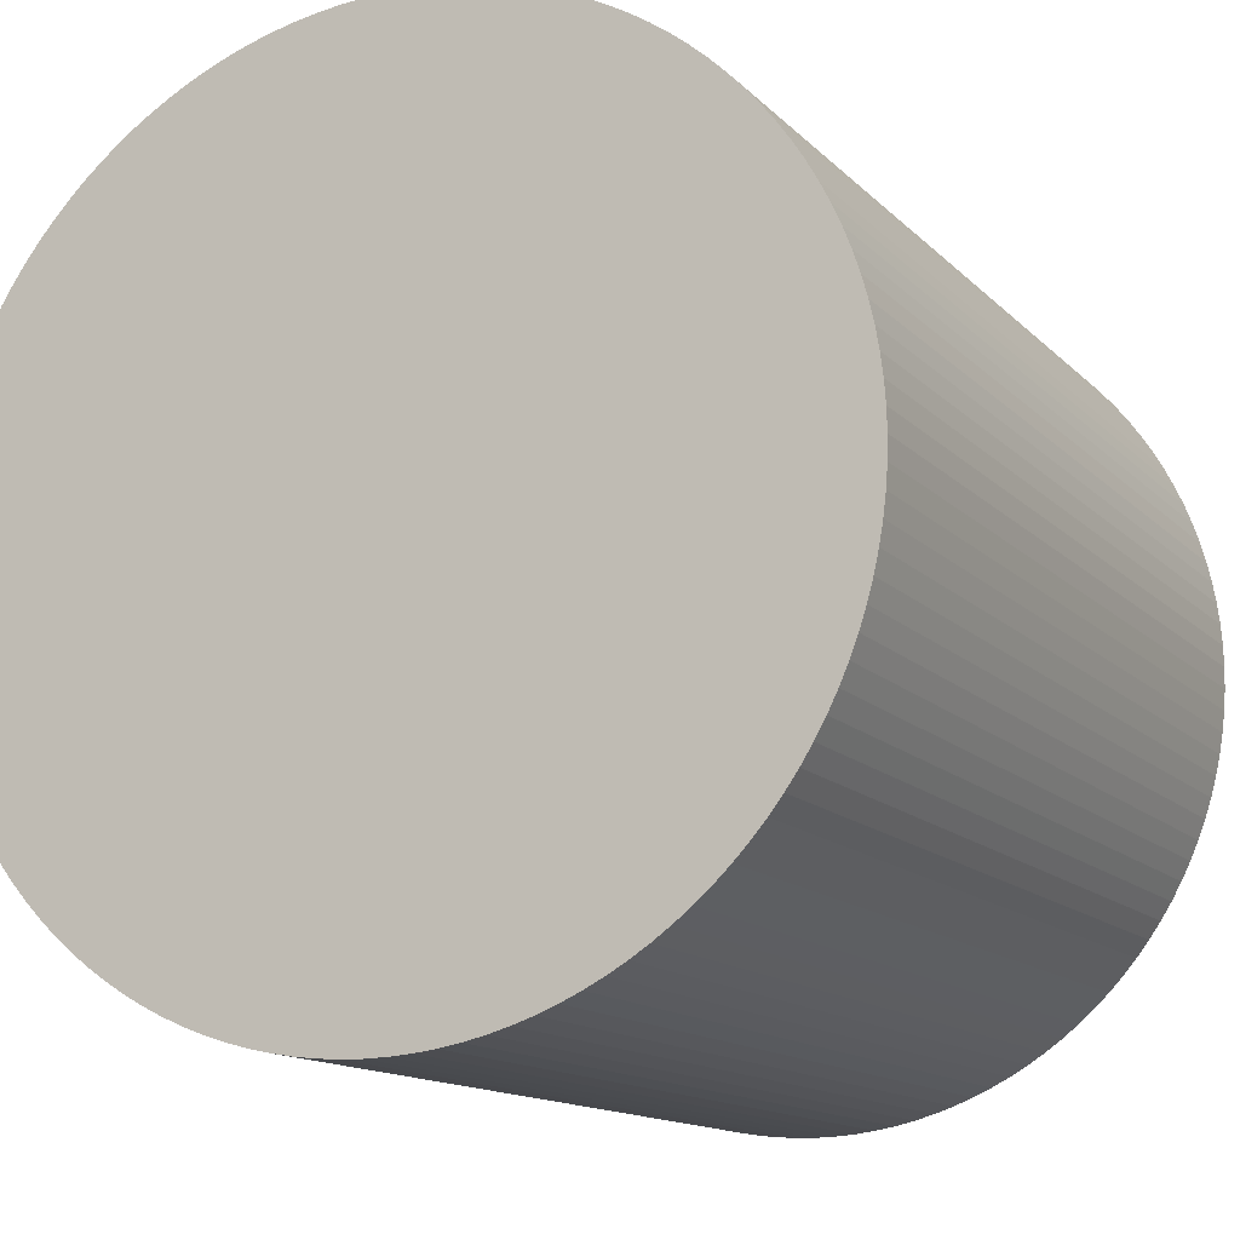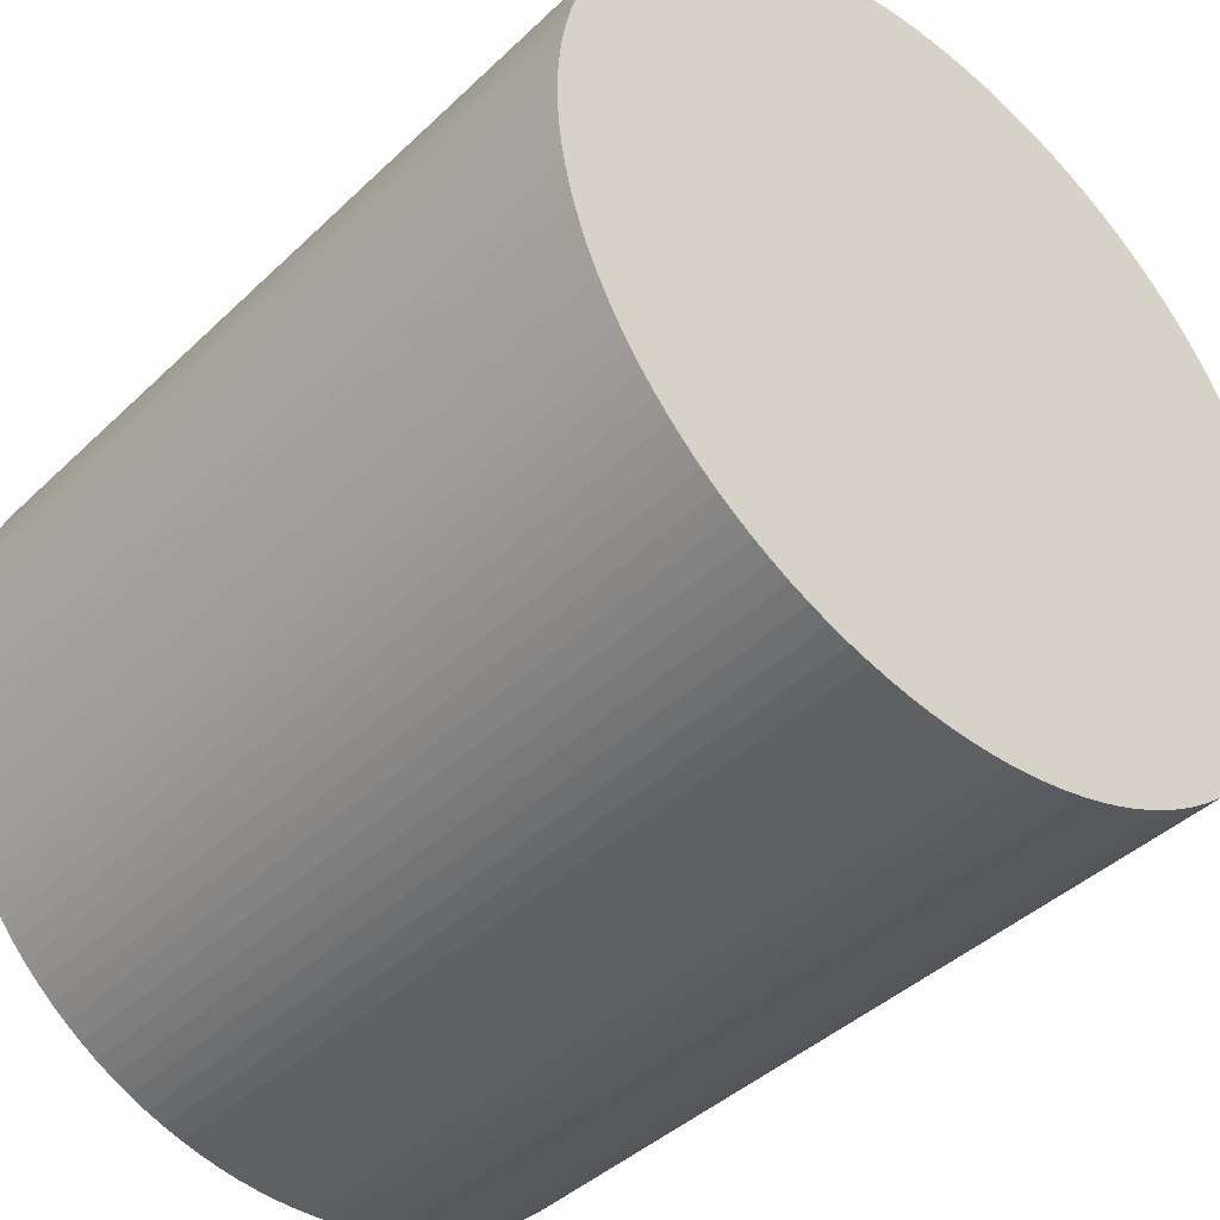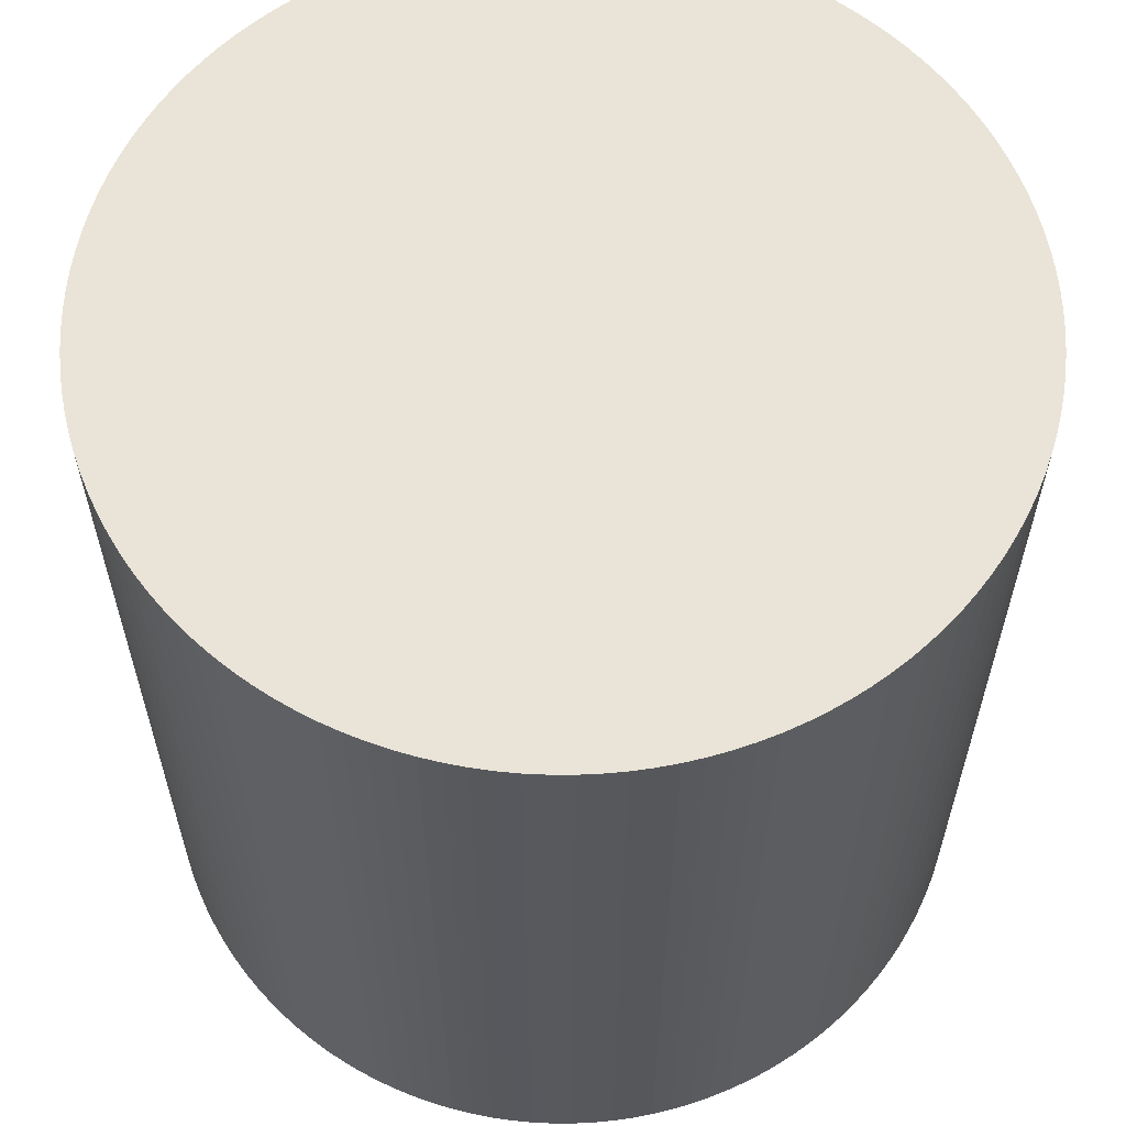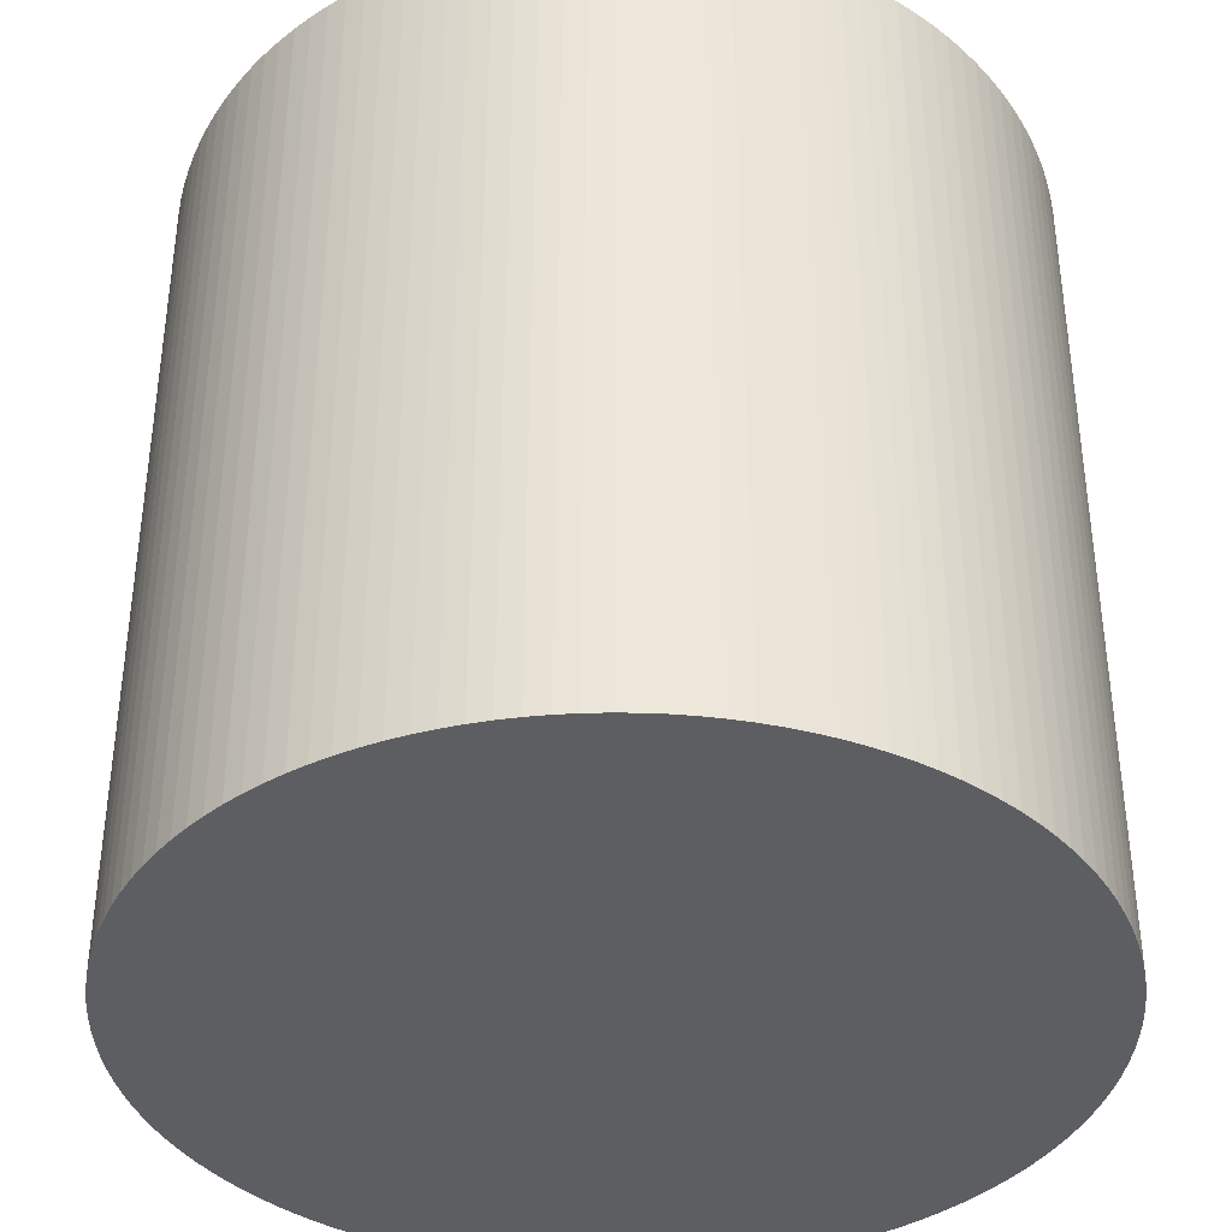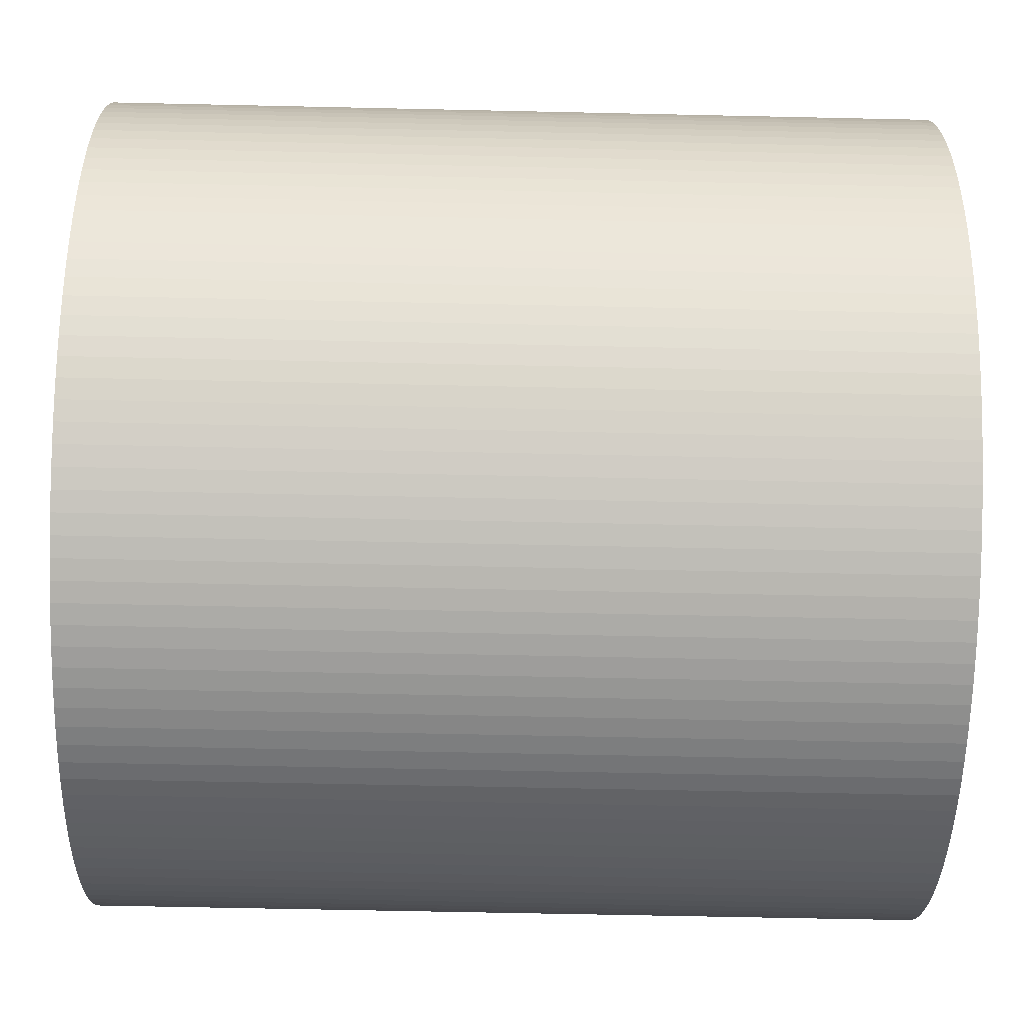
<metadata>
{"format":"obj","ext":"obj","renderer":"f3d","projection":"perspective","resolution":1024,"background":"white","views":[{"elev":-13.5,"azim":-153.5,"up":"+Z"},{"elev":-41.6,"azim":-41.2,"up":"+Z"},{"elev":60.9,"azim":12.8,"up":"+Y"},{"elev":-38.5,"azim":90.5,"up":"+Y"},{"elev":-60.7,"azim":-91.3,"up":"+Z"}]}
</metadata>
<code>
o Cylinder_Cylinder.003
v 0 -1 1
v 0 1 1
v -0.04907 -1 0.9988
v -0.04907 1 0.9988
v -0.09802 -1 0.9952
v -0.09802 1 0.9952
v -0.1467 -1 0.9892
v -0.1467 1 0.9892
v -0.1951 -1 0.9808
v -0.1951 1 0.9808
v -0.243 -1 0.97
v -0.243 1 0.97
v -0.2903 -1 0.9569
v -0.2903 1 0.9569
v -0.3369 -1 0.9415
v -0.3369 1 0.9415
v -0.3827 -1 0.9239
v -0.3827 1 0.9239
v -0.4276 -1 0.904
v -0.4276 1 0.904
v -0.4714 -1 0.8819
v -0.4714 1 0.8819
v -0.5141 -1 0.8577
v -0.5141 1 0.8577
v -0.5556 -1 0.8315
v -0.5556 1 0.8315
v -0.5957 -1 0.8032
v -0.5957 1 0.8032
v -0.6344 -1 0.773
v -0.6344 1 0.773
v -0.6716 -1 0.741
v -0.6716 1 0.741
v -0.7071 -1 0.7071
v -0.7071 1 0.7071
v -0.741 -1 0.6716
v -0.741 1 0.6716
v -0.773 -1 0.6344
v -0.773 1 0.6344
v -0.8032 -1 0.5957
v -0.8032 1 0.5957
v -0.8315 -1 0.5556
v -0.8315 1 0.5556
v -0.8577 -1 0.5141
v -0.8577 1 0.5141
v -0.8819 -1 0.4714
v -0.8819 1 0.4714
v -0.904 -1 0.4276
v -0.904 1 0.4276
v -0.9239 -1 0.3827
v -0.9239 1 0.3827
v -0.9415 -1 0.3369
v -0.9415 1 0.3369
v -0.9569 -1 0.2903
v -0.9569 1 0.2903
v -0.97 -1 0.243
v -0.97 1 0.243
v -0.9808 -1 0.1951
v -0.9808 1 0.1951
v -0.9892 -1 0.1467
v -0.9892 1 0.1467
v -0.9952 -1 0.09802
v -0.9952 1 0.09802
v -0.9988 -1 0.04907
v -0.9988 1 0.04907
v -1 -1 -0
v -1 1 -0
v -0.9988 -1 -0.04907
v -0.9988 1 -0.04907
v -0.9952 -1 -0.09802
v -0.9952 1 -0.09802
v -0.9892 -1 -0.1467
v -0.9892 1 -0.1467
v -0.9808 -1 -0.1951
v -0.9808 1 -0.1951
v -0.97 -1 -0.243
v -0.97 1 -0.243
v -0.9569 -1 -0.2903
v -0.9569 1 -0.2903
v -0.9415 -1 -0.3369
v -0.9415 1 -0.3369
v -0.9239 -1 -0.3827
v -0.9239 1 -0.3827
v -0.904 -1 -0.4276
v -0.904 1 -0.4276
v -0.8819 -1 -0.4714
v -0.8819 1 -0.4714
v -0.8577 -1 -0.5141
v -0.8577 1 -0.5141
v -0.8315 -1 -0.5556
v -0.8315 1 -0.5556
v -0.8032 -1 -0.5957
v -0.8032 1 -0.5957
v -0.773 -1 -0.6344
v -0.773 1 -0.6344
v -0.741 -1 -0.6716
v -0.741 1 -0.6716
v -0.7071 -1 -0.7071
v -0.7071 1 -0.7071
v -0.6716 -1 -0.741
v -0.6716 1 -0.741
v -0.6344 -1 -0.773
v -0.6344 1 -0.773
v -0.5957 -1 -0.8032
v -0.5957 1 -0.8032
v -0.5556 -1 -0.8315
v -0.5556 1 -0.8315
v -0.5141 -1 -0.8577
v -0.5141 1 -0.8577
v -0.4714 -1 -0.8819
v -0.4714 1 -0.8819
v -0.4276 -1 -0.904
v -0.4276 1 -0.904
v -0.3827 -1 -0.9239
v -0.3827 1 -0.9239
v -0.3369 -1 -0.9415
v -0.3369 1 -0.9415
v -0.2903 -1 -0.9569
v -0.2903 1 -0.9569
v -0.243 -1 -0.97
v -0.243 1 -0.97
v -0.1951 -1 -0.9808
v -0.1951 1 -0.9808
v -0.1467 -1 -0.9892
v -0.1467 1 -0.9892
v -0.09802 -1 -0.9952
v -0.09802 1 -0.9952
v -0.04907 -1 -0.9988
v -0.04907 1 -0.9988
v 0 -1 -1
v 0 1 -1
v 0.04907 -1 -0.9988
v 0.04907 1 -0.9988
v 0.09802 -1 -0.9952
v 0.09802 1 -0.9952
v 0.1467 -1 -0.9892
v 0.1467 1 -0.9892
v 0.1951 -1 -0.9808
v 0.1951 1 -0.9808
v 0.243 -1 -0.97
v 0.243 1 -0.97
v 0.2903 -1 -0.9569
v 0.2903 1 -0.9569
v 0.3369 -1 -0.9415
v 0.3369 1 -0.9415
v 0.3827 -1 -0.9239
v 0.3827 1 -0.9239
v 0.4276 -1 -0.904
v 0.4276 1 -0.904
v 0.4714 -1 -0.8819
v 0.4714 1 -0.8819
v 0.5141 -1 -0.8577
v 0.5141 1 -0.8577
v 0.5556 -1 -0.8315
v 0.5556 1 -0.8315
v 0.5957 -1 -0.8032
v 0.5957 1 -0.8032
v 0.6344 -1 -0.773
v 0.6344 1 -0.773
v 0.6716 -1 -0.741
v 0.6716 1 -0.741
v 0.7071 -1 -0.7071
v 0.7071 1 -0.7071
v 0.741 -1 -0.6716
v 0.741 1 -0.6716
v 0.773 -1 -0.6344
v 0.773 1 -0.6344
v 0.8032 -1 -0.5957
v 0.8032 1 -0.5957
v 0.8315 -1 -0.5556
v 0.8315 1 -0.5556
v 0.8577 -1 -0.5141
v 0.8577 1 -0.5141
v 0.8819 -1 -0.4714
v 0.8819 1 -0.4714
v 0.904 -1 -0.4276
v 0.904 1 -0.4276
v 0.9239 -1 -0.3827
v 0.9239 1 -0.3827
v 0.9415 -1 -0.3369
v 0.9415 1 -0.3369
v 0.9569 -1 -0.2903
v 0.9569 1 -0.2903
v 0.97 -1 -0.243
v 0.97 1 -0.243
v 0.9808 -1 -0.1951
v 0.9808 1 -0.1951
v 0.9892 -1 -0.1467
v 0.9892 1 -0.1467
v 0.9952 -1 -0.09802
v 0.9952 1 -0.09802
v 0.9988 -1 -0.04907
v 0.9988 1 -0.04907
v 1 -1 0
v 1 1 0
v 0.9988 -1 0.04907
v 0.9988 1 0.04907
v 0.9952 -1 0.09802
v 0.9952 1 0.09802
v 0.9892 -1 0.1467
v 0.9892 1 0.1467
v 0.9808 -1 0.1951
v 0.9808 1 0.1951
v 0.97 -1 0.243
v 0.97 1 0.243
v 0.9569 -1 0.2903
v 0.9569 1 0.2903
v 0.9415 -1 0.3369
v 0.9415 1 0.3369
v 0.9239 -1 0.3827
v 0.9239 1 0.3827
v 0.904 -1 0.4276
v 0.904 1 0.4276
v 0.8819 -1 0.4714
v 0.8819 1 0.4714
v 0.8577 -1 0.5141
v 0.8577 1 0.5141
v 0.8315 -1 0.5556
v 0.8315 1 0.5556
v 0.8032 -1 0.5957
v 0.8032 1 0.5957
v 0.773 -1 0.6344
v 0.773 1 0.6344
v 0.741 -1 0.6716
v 0.741 1 0.6716
v 0.7071 -1 0.7071
v 0.7071 1 0.7071
v 0.6716 -1 0.741
v 0.6716 1 0.741
v 0.6344 -1 0.773
v 0.6344 1 0.773
v 0.5957 -1 0.8032
v 0.5957 1 0.8032
v 0.5556 -1 0.8315
v 0.5556 1 0.8315
v 0.5141 -1 0.8577
v 0.5141 1 0.8577
v 0.4714 -1 0.8819
v 0.4714 1 0.8819
v 0.4276 -1 0.904
v 0.4276 1 0.904
v 0.3827 -1 0.9239
v 0.3827 1 0.9239
v 0.3369 -1 0.9415
v 0.3369 1 0.9415
v 0.2903 -1 0.9569
v 0.2903 1 0.9569
v 0.243 -1 0.97
v 0.243 1 0.97
v 0.1951 -1 0.9808
v 0.1951 1 0.9808
v 0.1467 -1 0.9892
v 0.1467 1 0.9892
v 0.09802 -1 0.9952
v 0.09802 1 0.9952
v 0.04907 -1 0.9988
v 0.04907 1 0.9988
f 2 3 1
f 4 5 3
f 6 7 5
f 8 9 7
f 10 11 9
f 12 13 11
f 14 15 13
f 16 17 15
f 18 19 17
f 20 21 19
f 22 23 21
f 24 25 23
f 26 27 25
f 28 29 27
f 30 31 29
f 32 33 31
f 34 35 33
f 36 37 35
f 38 39 37
f 40 41 39
f 42 43 41
f 44 45 43
f 46 47 45
f 48 49 47
f 50 51 49
f 52 53 51
f 54 55 53
f 56 57 55
f 58 59 57
f 60 61 59
f 62 63 61
f 64 65 63
f 66 67 65
f 68 69 67
f 70 71 69
f 72 73 71
f 74 75 73
f 76 77 75
f 78 79 77
f 80 81 79
f 82 83 81
f 84 85 83
f 86 87 85
f 88 89 87
f 90 91 89
f 92 93 91
f 94 95 93
f 96 97 95
f 98 99 97
f 100 101 99
f 102 103 101
f 104 105 103
f 106 107 105
f 108 109 107
f 110 111 109
f 112 113 111
f 114 115 113
f 116 117 115
f 118 119 117
f 120 121 119
f 122 123 121
f 124 125 123
f 126 127 125
f 128 129 127
f 130 131 129
f 132 133 131
f 134 135 133
f 136 137 135
f 138 139 137
f 140 141 139
f 142 143 141
f 144 145 143
f 146 147 145
f 148 149 147
f 150 151 149
f 152 153 151
f 154 155 153
f 156 157 155
f 158 159 157
f 160 161 159
f 162 163 161
f 164 165 163
f 166 167 165
f 168 169 167
f 170 171 169
f 172 173 171
f 174 175 173
f 176 177 175
f 178 179 177
f 180 181 179
f 182 183 181
f 184 185 183
f 186 187 185
f 188 189 187
f 190 191 189
f 192 193 191
f 194 195 193
f 196 197 195
f 198 199 197
f 200 201 199
f 202 203 201
f 204 205 203
f 206 207 205
f 208 209 207
f 210 211 209
f 212 213 211
f 214 215 213
f 216 217 215
f 218 219 217
f 220 221 219
f 222 223 221
f 224 225 223
f 226 227 225
f 228 229 227
f 230 231 229
f 232 233 231
f 234 235 233
f 236 237 235
f 238 239 237
f 240 241 239
f 242 243 241
f 244 245 243
f 246 247 245
f 248 249 247
f 250 251 249
f 252 253 251
f 6 198 134
f 254 255 253
f 256 1 255
f 127 191 255
f 2 4 3
f 4 6 5
f 6 8 7
f 8 10 9
f 10 12 11
f 12 14 13
f 14 16 15
f 16 18 17
f 18 20 19
f 20 22 21
f 22 24 23
f 24 26 25
f 26 28 27
f 28 30 29
f 30 32 31
f 32 34 33
f 34 36 35
f 36 38 37
f 38 40 39
f 40 42 41
f 42 44 43
f 44 46 45
f 46 48 47
f 48 50 49
f 50 52 51
f 52 54 53
f 54 56 55
f 56 58 57
f 58 60 59
f 60 62 61
f 62 64 63
f 64 66 65
f 66 68 67
f 68 70 69
f 70 72 71
f 72 74 73
f 74 76 75
f 76 78 77
f 78 80 79
f 80 82 81
f 82 84 83
f 84 86 85
f 86 88 87
f 88 90 89
f 90 92 91
f 92 94 93
f 94 96 95
f 96 98 97
f 98 100 99
f 100 102 101
f 102 104 103
f 104 106 105
f 106 108 107
f 108 110 109
f 110 112 111
f 112 114 113
f 114 116 115
f 116 118 117
f 118 120 119
f 120 122 121
f 122 124 123
f 124 126 125
f 126 128 127
f 128 130 129
f 130 132 131
f 132 134 133
f 134 136 135
f 136 138 137
f 138 140 139
f 140 142 141
f 142 144 143
f 144 146 145
f 146 148 147
f 148 150 149
f 150 152 151
f 152 154 153
f 154 156 155
f 156 158 157
f 158 160 159
f 160 162 161
f 162 164 163
f 164 166 165
f 166 168 167
f 168 170 169
f 170 172 171
f 172 174 173
f 174 176 175
f 176 178 177
f 178 180 179
f 180 182 181
f 182 184 183
f 184 186 185
f 186 188 187
f 188 190 189
f 190 192 191
f 192 194 193
f 194 196 195
f 196 198 197
f 198 200 199
f 200 202 201
f 202 204 203
f 204 206 205
f 206 208 207
f 208 210 209
f 210 212 211
f 212 214 213
f 214 216 215
f 216 218 217
f 218 220 219
f 220 222 221
f 222 224 223
f 224 226 225
f 226 228 227
f 228 230 229
f 230 232 231
f 232 234 233
f 234 236 235
f 236 238 237
f 238 240 239
f 240 242 241
f 242 244 243
f 244 246 245
f 246 248 247
f 248 250 249
f 250 252 251
f 252 254 253
f 6 4 2
f 2 256 6
f 256 254 6
f 254 252 250
f 250 248 246
f 246 244 238
f 244 242 238
f 242 240 238
f 238 236 234
f 234 232 238
f 232 230 238
f 230 228 226
f 226 224 222
f 222 220 218
f 218 216 214
f 214 212 210
f 210 208 206
f 206 204 202
f 202 200 198
f 198 196 194
f 194 192 190
f 190 188 186
f 186 184 182
f 182 180 178
f 178 176 182
f 176 174 182
f 174 172 170
f 170 168 174
f 168 166 174
f 166 164 162
f 162 160 158
f 158 156 150
f 156 154 150
f 154 152 150
f 150 148 146
f 146 144 142
f 142 140 138
f 138 136 134
f 134 132 126
f 132 130 126
f 130 128 126
f 126 124 122
f 122 120 126
f 120 118 126
f 118 116 114
f 114 112 110
f 110 108 102
f 108 106 102
f 106 104 102
f 102 100 98
f 98 96 94
f 94 92 90
f 90 88 86
f 86 84 82
f 82 80 86
f 80 78 86
f 78 76 74
f 74 72 70
f 70 68 66
f 66 64 70
f 64 62 70
f 62 60 58
f 58 56 54
f 54 52 50
f 50 48 46
f 46 44 42
f 42 40 38
f 38 36 34
f 34 32 30
f 30 28 26
f 26 24 30
f 24 22 30
f 22 20 18
f 18 16 14
f 14 12 10
f 10 8 6
f 254 250 246
f 230 226 222
f 222 218 230
f 218 214 230
f 214 210 206
f 206 202 198
f 198 194 190
f 190 186 182
f 166 162 150
f 162 158 150
f 150 146 134
f 146 142 134
f 142 138 134
f 118 114 102
f 114 110 102
f 102 98 86
f 98 94 86
f 94 90 86
f 78 74 86
f 74 70 86
f 62 58 70
f 58 54 70
f 54 50 38
f 50 46 38
f 46 42 38
f 38 34 22
f 34 30 22
f 22 18 6
f 18 14 6
f 14 10 6
f 6 254 246
f 246 238 6
f 238 230 6
f 214 206 230
f 206 198 230
f 198 190 166
f 190 182 166
f 182 174 166
f 134 126 102
f 126 118 102
f 166 150 198
f 150 134 198
f 102 86 70
f 70 54 6
f 54 38 6
f 38 22 6
f 6 230 198
f 134 102 6
f 102 70 6
f 254 256 255
f 256 2 1
f 255 1 3
f 3 5 7
f 7 9 15
f 9 11 15
f 11 13 15
f 15 17 23
f 17 19 23
f 19 21 23
f 23 25 27
f 27 29 31
f 31 33 39
f 33 35 39
f 35 37 39
f 39 41 43
f 43 45 39
f 45 47 39
f 47 49 51
f 51 53 55
f 55 57 63
f 57 59 63
f 59 61 63
f 63 65 67
f 67 69 71
f 71 73 79
f 73 75 79
f 75 77 79
f 79 81 83
f 83 85 79
f 85 87 79
f 87 89 95
f 89 91 95
f 91 93 95
f 95 97 103
f 97 99 103
f 99 101 103
f 103 105 107
f 107 109 111
f 111 113 119
f 113 115 119
f 115 117 119
f 119 121 123
f 123 125 119
f 125 127 119
f 127 129 131
f 131 133 127
f 133 135 127
f 135 137 139
f 139 141 135
f 141 143 135
f 143 145 147
f 147 149 151
f 151 153 159
f 153 155 159
f 155 157 159
f 159 161 167
f 161 163 167
f 163 165 167
f 167 169 171
f 171 173 175
f 175 177 179
f 179 181 175
f 181 183 175
f 183 185 187
f 187 189 183
f 189 191 183
f 191 193 195
f 195 197 191
f 197 199 191
f 199 201 203
f 203 205 199
f 205 207 199
f 207 209 215
f 209 211 215
f 211 213 215
f 215 217 219
f 219 221 223
f 223 225 231
f 225 227 231
f 227 229 231
f 231 233 235
f 235 237 231
f 237 239 231
f 239 241 243
f 243 245 247
f 247 249 255
f 249 251 255
f 251 253 255
f 255 3 15
f 3 7 15
f 23 27 31
f 47 51 63
f 51 55 63
f 63 67 79
f 67 71 79
f 103 107 95
f 107 111 95
f 143 147 159
f 147 151 159
f 167 171 175
f 215 219 223
f 239 243 255
f 243 247 255
f 15 23 255
f 23 31 255
f 31 39 63
f 39 47 63
f 79 87 95
f 111 119 127
f 127 135 159
f 135 143 159
f 159 167 175
f 175 183 191
f 191 199 207
f 207 215 223
f 223 231 255
f 231 239 255
f 63 79 95
f 95 111 63
f 111 127 63
f 159 175 127
f 175 191 127
f 191 207 255
f 207 223 255
f 255 31 63
f 255 63 127

</code>
